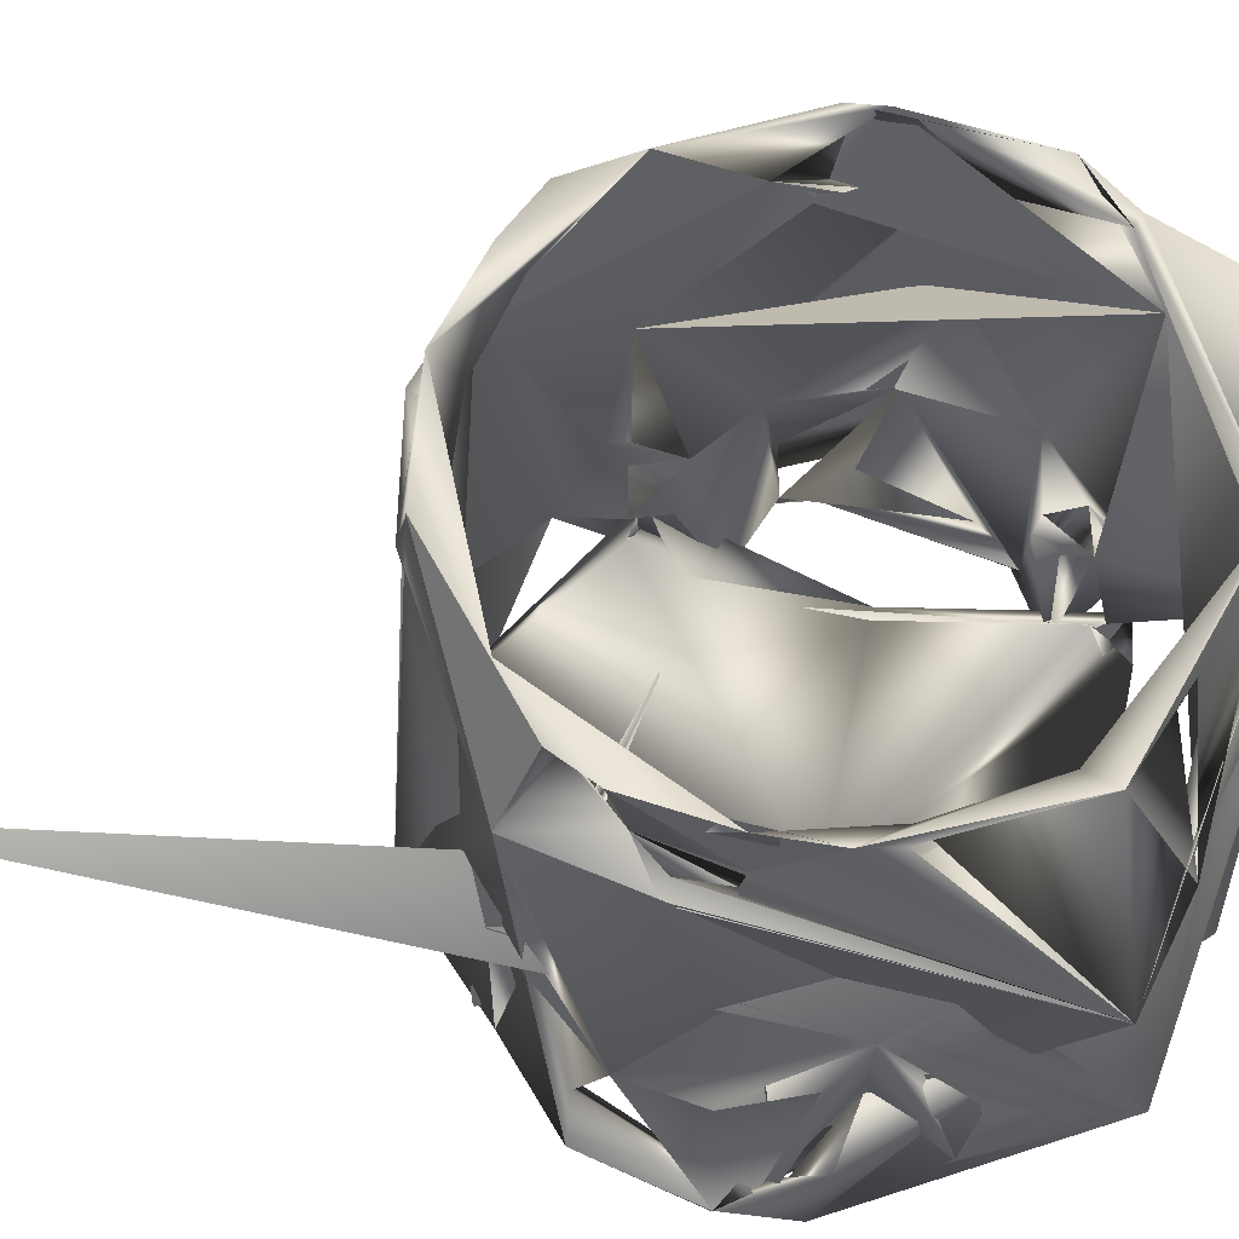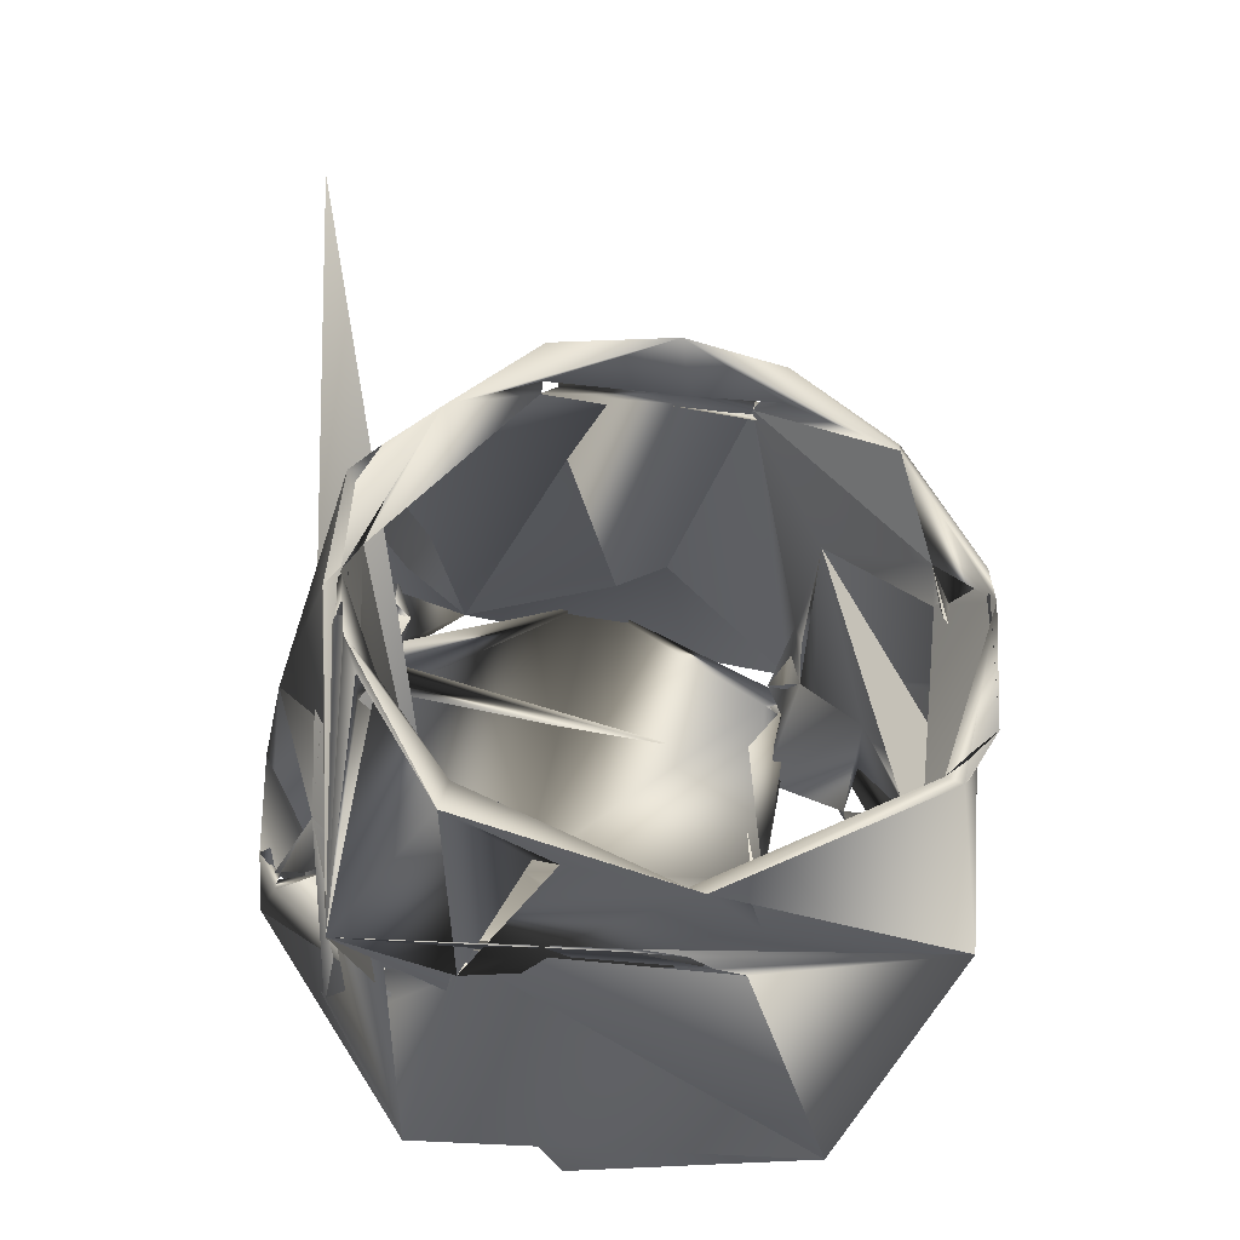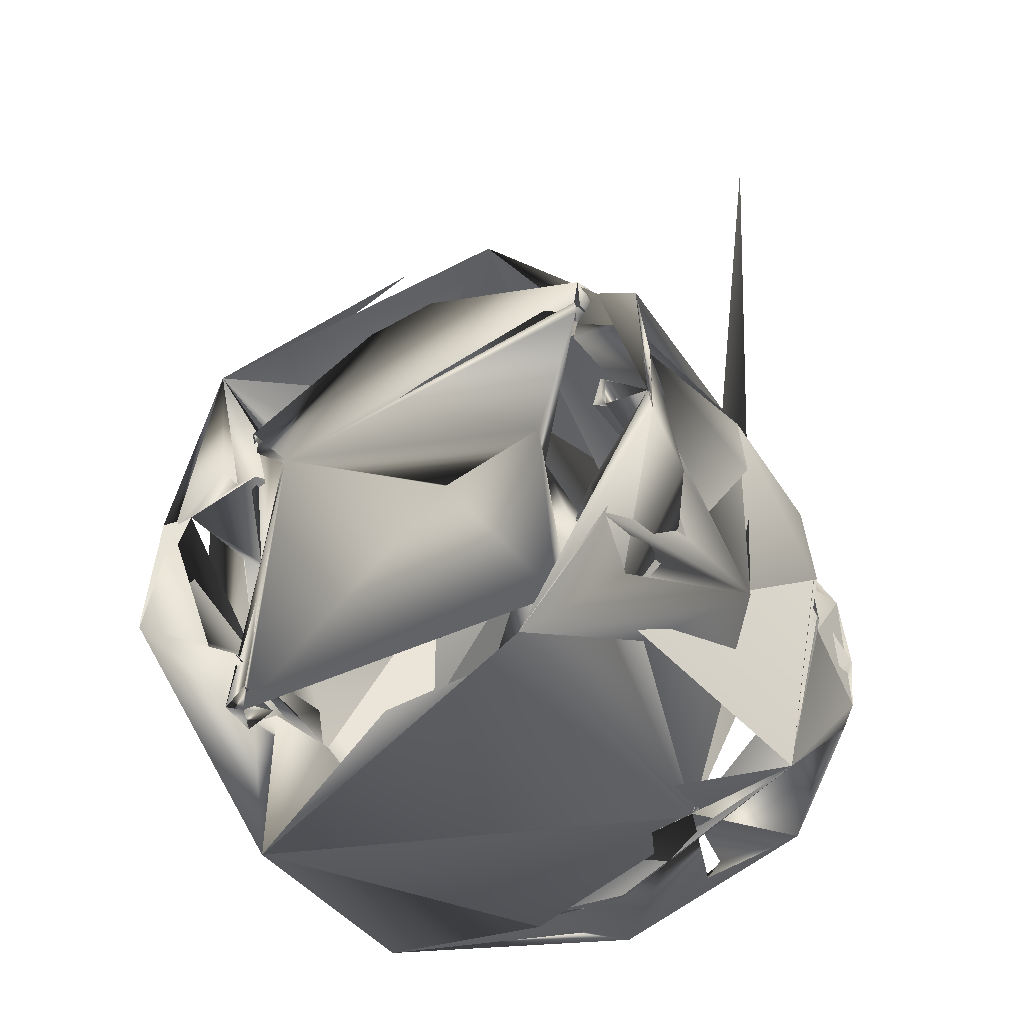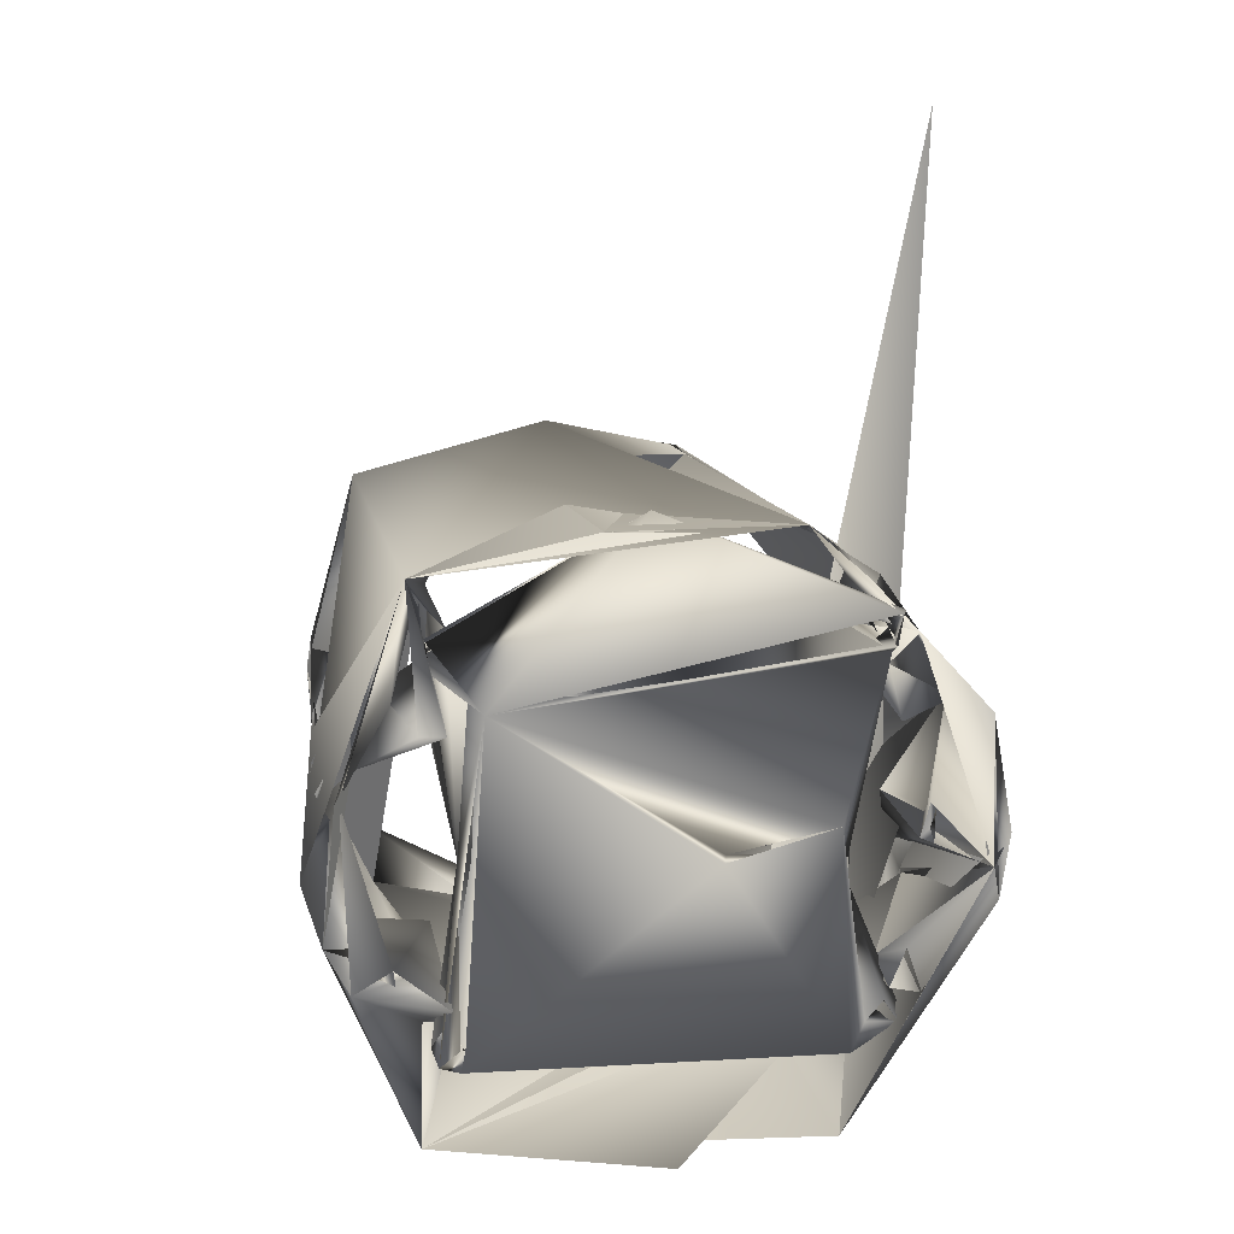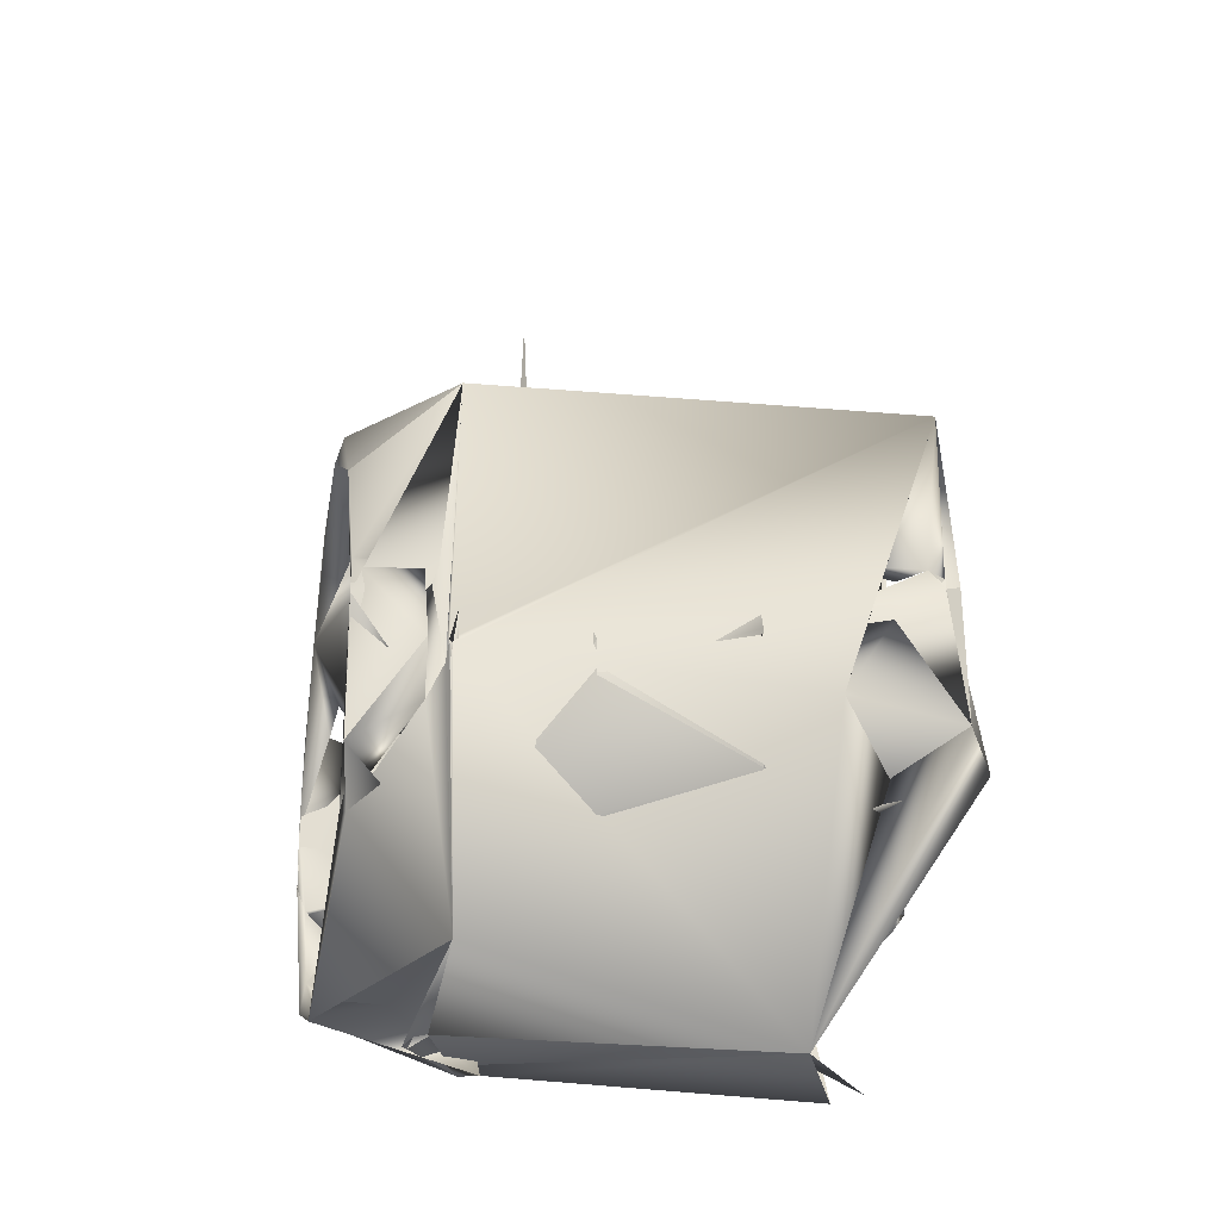
<metadata>
{"format":"obj","ext":"obj","renderer":"f3d","projection":"perspective","resolution":1024,"background":"white","views":[{"elev":58.6,"azim":104.8,"up":"+Y"},{"elev":-32.2,"azim":169.2,"up":"+Z"},{"elev":-44.1,"azim":31.5,"up":"+Z"},{"elev":15.8,"azim":-11.4,"up":"+Z"},{"elev":-22.4,"azim":-100.6,"up":"+Z"}]}
</metadata>
<code>
o bracelet_no_vision_link.003
v -0.03554 -0.04341 0.000941
v -0.02785 -0.06543 0.03158
v -0.03819 -0.05105 -0.005357
v 0.03261 -0.01266 0.01858
v 0.0316 -0.0584 0.0135
v 0.03675 -0.04124 0.008661
v 0.03661 -0.06434 -0.000248
v 0.03462 -0.06319 0.01312
v 0.0375 -0.04142 -0
v -0.037 -0.06437 -0.007406
v -0.03328 -0.06188 0.01079
v -0.0354 -0.06458 0.008211
v 0.02734 -0.05938 0.02132
v 0.01377 -0.06356 0.03462
v -0.004851 -0.0142 0.03641
v -0.02563 -0.04981 -0.03844
v -0.03446 -0.06694 -0.01166
v 0.000709 -0.063 -0.0368
v 0.023 -0.04972 -0.0226
v 0.01849 -0.06398 -0.03413
v 0.03595 -0.06335 -0.008098
v 0.03497 -0.0543 -0.009737
v 0.03427 -0.05995 -0.004721
v -0.02342 -0.0615 0.0136
v -0.02639 -0.06137 0.01379
v -0.02912 -0.06137 0.01742
v -0.03483 -0.06321 0.008134
v -0.02927 -0.05897 -0.01274
v 0.03536 -0.06309 -0.004465
v 0.02847 -0.06153 0.002853
v -0.0257 -0.05371 -0.02119
v -0.02252 -0.0438 -0.01929
v -0.02346 -0.0439 -0.01357
v -0.02331 -0.06146 -0.01684
v -0.03451 -0.04363 -0.01226
v 0.02646 -0.05373 -0.02142
v 0.02824 -0.06136 -0.01916
v 0.01244 -0.01249 0.03127
v 0.032 -0.03003 0.0198
v 0.02403 -0.04389 0.02601
v 0.0229 -0.05376 0.02364
v 0.03256 -0.03286 -0.01153
v -0.02324 -0.04393 0.0251
v -0.0109 -0.01266 0.03238
v -0.02068 -0.0222 0.02179
v -0.02661 -0.01307 -0.02072
v -0.0351 -0.02675 -0.003873
v -0.03548 -0.04365 0.002144
v -0.03082 -0.04387 0.01245
v 0.01801 -0.02314 -0.03254
v -0.007453 -0.06331 0.03484
v 0.02447 -0.06146 -0.01825
v 0.02358 -0.0586 -0.01553
v 0.02334 -0.044 -0.0169
v 0.03021 -0.04683 -0.01091
v -0.02379 -0.05373 0.01866
v -0.02354 -0.04389 0.01731
v -0.02574 -0.05373 0.02102
v 0.02502 -0.06153 0.01222
v 0.02558 -0.0439 0.01332
v 0.0241 -0.05897 0.01793
v 0.02232 -0.04391 0.02099
v -0.02777 -0.01376 0.03078
v -0.002922 -0.01327 0.03319
v 0.00283 -0.01328 0.0332
v 0.01058 -0.01269 0.03254
v -0.03319 -0.01328 0.002983
v -0.03262 -0.01246 -0.000196
v -0.03314 -0.01257 -0.002423
v -0.0332 -0.01327 -0.002958
v -0.03171 -0.01362 -0.0303
v 0.03104 -0.02224 -0.02998
v 0.002922 -0.01327 -0.03319
v 0.002094 -0.01257 -0.03316
v -0.00283 -0.01328 -0.0332
v 0.03284 -0.01257 0.005073
v 0.03053 -0.01145 0.008748
v 0.03423 -0.01401 0.004785
v -0.0336 -0.01272 -0.000961
v -0.008823 -0.01409 -0.03428
v -0.02909 -0.009906 0.01266
v -0.02982 -0.01251 0.009086
v -0.003291 -0.00951 0.03084
v 0.02176 -0.003381 -0.02188
v 0.03 -0.01251 -0.00879
v -0.000758 -0.003185 -0.03097
v -0.03479 -0.02686 -0
v 0.01338 -0.0064 -0.02781
v 0.01094 -0.005166 -0.02874
v 0.01338 -0.005986 0.02783
v -0.000889 -0.002496 0.03302
v 0.02397 -0.002588 0.02068
v 0.02904 -0.005345 0.01047
v 0.0283 -0.006263 0.01434
v 0.03318 -0.002435 -0.000526
v 0.02896 -0.003425 -0.0115
v -0.009301 -0.009662 -0.0315
v -0.01182 -0.004751 -0.02856
v -0.02627 -0.002802 -0.01688
v -0.0331 -0.002477 0.003861
v -0.03263 -0.01022 -0.00674
v -0.02401 -0.002424 0.02139
v -0.01259 -0.005232 0.02805
v 0.01359 -0.00261 0.03029
v 0.02986 -0.003101 0.01533
v 0.03232 -0.002579 0.01015
v 0.0325 -0.0025 -0.007802
v 0.02283 -0.00289 -0.02531
v -0.002328 -0.00229 -0.03191
v -0.02843 -0.003321 -0.01723
v -0.03216 -0.002517 -0.01124
v -0.03249 -0.002522 0.007792
v -0.01249 -0.002664 0.03079
v -0.03334 -0.01026 -0.000252
v 0.03107 -0.003061 -0.01147
v 0.03206 -0.01056 -0.000523
v -0.0106 -0.01001 0.03176
v 0 -0.01342 0.03338
v 0.0342 -0.01453 0.005369
v -0.005871 -0.01501 -0.03343
v 0.03286 -0.01165 1.5e-05
v -0.03189 -0.01221 -0.002449
v -0.03308 -0.01025 5.9e-05
v 0.03661 -0.02969 0.07373
v 0.03305 -0.01261 -1e-06
v -0.03185 -0.01236 0.000182
v 0.02638 -0.06138 -0.0138
v 0.02908 -0.06151 0.002188
v 0.0285 -0.06153 -0
v 0.02732 -0.06153 -0.001026
v 0.029 -0.06153 -0.00181
v 0.02436 -0.0439 0.02147
v 0.02425 -0.0439 0.02288
v 0.02513 -0.0439 0.01727
v 0.02329 -0.0439 -0.02288
v -0.0236 -0.0439 -0.02312
v -0.02394 -0.0439 0.02312
v -0.02329 -0.0439 -0.02145
v -0.02774 -0.04389 -0.01782
v -0.02573 -0.0439 -0.01413
v 0.02828 -0.0439 -0.001775
v -0.03229 -0.05151 0.01107
v 0.02306 -0.05371 0.02168
v -0.0222 -0.0537 0.0226
v 0.02226 -0.0537 -0.02271
v -0.02227 -0.05371 -0.02155
v 0.002082 -0.06528 0.03476
v 0.03663 -0.06442 -0
v -0.02236 -0.05966 -0.000511
v -0.02667 -0.06024 0.02158
v -0.02305 -0.05898 0.023
v 0.02084 -0.05964 -0.02653
v 0.02648 -0.05879 -0.02163
v 0.02584 -0.06062 -0.02267
v -0.02479 -0.06031 -0.02373
v -0.02242 -0.05977 -0.02477
v 0.02207 -0.06064 -0.02243
v 0.01915 -0.06032 0.000368
v 0.0243 -0.05955 0.01945
v 0.01959 -0.05965 -0.005204
v 0.02428 -0.06037 -0.02014
v 0.006389 -0.05977 -0.002074
v -0.01938 -0.06047 0.01533
v 0.006133 -0.06061 -0.002749
v -0.02197 -0.06057 -0.02186
v -0.001885 -0.05995 0.03606
v -0.02536 -0.0606 0.02354
v 0.02522 -0.06048 0.02377
v 0.02463 -0.06047 0.02021
v 0.02595 -0.05873 0.02365
v 0.01951 -0.05925 0.003134
v 0.01962 -0.0593 -0.003009
v -0.02368 -0.05673 -0.02017
v 0.02246 -0.05528 -0.02355
v 0.02551 -0.05525 -0.02211
v 0.02269 -0.05528 -0.02044
v -0.02503 -0.05529 -0.02361
v -0.02161 -0.05525 -0.02218
v 0.02185 -0.05529 0.02137
v 0.0251 -0.05526 0.02083
v 0.02365 -0.05527 0.02425
v -0.02551 -0.05525 0.02203
v 0.03601 -0.04987 0.009994
v 0.03696 -0.05559 0.007674
v -0.03608 -0.05064 0.009093
v -0.03561 -0.05572 0.01268
v 0.02952 -0.0164 0.005343
v -0.03439 -0.02123 -0.005868
v 2e-06 -0.01324 0.03341
v -0.03341 -0.01324 3e-06
v -2e-06 -0.01324 -0.03341
f 1 2 3
f 4 5 6
f 7 5 8
f 9 6 7
f 10 11 3
f 12 11 10
f 12 2 11
f 5 4 8
f 8 4 13
f 13 4 14
f 14 4 15
f 15 2 14
f 10 16 17
f 18 16 19
f 20 19 21
f 19 22 21
f 21 22 7
f 7 22 23
f 9 7 19
f 19 7 23
f 24 2 25
f 11 24 25
f 11 25 26
f 27 11 26
f 27 26 2
f 28 27 17
f 29 5 7
f 29 7 6
f 6 30 29
f 31 32 33
f 31 33 34
f 34 33 28
f 28 33 35
f 36 20 37
f 37 20 29
f 13 29 8
f 38 39 40
f 41 13 14
f 41 14 40
f 6 39 42
f 2 43 44
f 44 43 45
f 16 31 17
f 35 46 47
f 35 47 48
f 48 47 49
f 49 47 45
f 20 50 16
f 16 50 46
f 2 44 51
f 51 44 38
f 51 38 14
f 14 38 40
f 36 37 52
f 36 52 53
f 54 53 55
f 55 53 29
f 56 2 24
f 56 24 57
f 57 24 49
f 49 24 11
f 58 2 56
f 59 60 6
f 59 6 5
f 61 62 59
f 59 62 60
f 63 64 65
f 63 65 66
f 67 68 69
f 67 69 70
f 70 69 71
f 72 73 74
f 74 73 75
f 74 75 71
f 76 77 72
f 6 19 78
f 2 15 63
f 2 63 68
f 3 2 79
f 16 3 79
f 19 72 78
f 6 78 4
f 15 4 66
f 68 79 2
f 79 71 16
f 16 71 80
f 72 16 80
f 81 45 82
f 44 45 81
f 83 38 44
f 77 39 38
f 50 39 77
f 84 50 85
f 71 46 86
f 86 46 50
f 45 87 46
f 46 87 47
f 84 88 50
f 88 84 89
f 50 89 86
f 86 89 84
f 90 83 91
f 92 90 91
f 92 93 94
f 95 93 92
f 85 72 84
f 84 72 96
f 97 71 86
f 71 98 99
f 99 98 86
f 98 97 86
f 100 101 99
f 99 46 71
f 102 81 100
f 100 82 46
f 100 46 101
f 102 44 81
f 83 103 91
f 91 103 102
f 102 103 44
f 38 90 92
f 38 92 77
f 77 92 94
f 77 93 95
f 77 95 85
f 85 95 96
f 91 104 92
f 92 104 105
f 92 105 106
f 92 106 95
f 96 95 107
f 96 107 84
f 84 107 108
f 84 108 86
f 86 108 109
f 86 109 99
f 99 109 110
f 99 110 100
f 100 110 111
f 100 112 102
f 102 113 91
f 71 101 110
f 114 81 112
f 112 63 102
f 4 77 94
f 72 115 107
f 107 115 108
f 106 77 116
f 4 94 105
f 4 105 104
f 4 104 38
f 66 104 91
f 66 91 117
f 117 91 113
f 63 44 113
f 63 113 102
f 114 112 111
f 114 111 101
f 71 110 109
f 97 109 50
f 72 50 108
f 116 72 107
f 116 107 106
f 66 65 15
f 15 65 118
f 15 118 64
f 15 64 63
f 79 68 67
f 119 72 77
f 119 77 4
f 79 70 71
f 80 71 120
f 120 71 75
f 120 73 72
f 89 50 109
f 89 109 108
f 89 108 88
f 88 108 50
f 71 109 98
f 98 109 97
f 46 110 101
f 101 111 99
f 99 111 46
f 46 111 110
f 82 112 81
f 81 63 100
f 100 63 82
f 82 63 112
f 44 117 83
f 83 117 113
f 83 113 103
f 103 113 44
f 83 66 38
f 90 38 104
f 90 104 83
f 83 104 66
f 93 77 106
f 93 106 105
f 93 105 94
f 72 108 96
f 96 108 115
f 96 115 85
f 85 115 72
f 77 76 121
f 122 71 68
f 4 38 66
f 63 81 122
f 122 81 101
f 122 101 71
f 71 97 50
f 71 50 72
f 81 114 123
f 81 123 101
f 66 117 44
f 42 124 50
f 72 121 125
f 72 116 121
f 126 68 63
f 29 127 37
f 127 29 53
f 127 53 52
f 61 59 5
f 128 29 30
f 128 30 129
f 129 30 130
f 129 130 131
f 131 130 23
f 131 23 29
f 5 29 13
f 132 60 62
f 60 132 40
f 62 40 133
f 132 133 40
f 134 40 39
f 40 134 60
f 6 60 39
f 42 50 135
f 135 50 54
f 31 34 17
f 46 35 136
f 137 43 57
f 138 32 136
f 136 32 46
f 138 139 32
f 43 137 45
f 136 35 139
f 139 35 140
f 140 35 33
f 140 33 32
f 42 23 141
f 141 23 130
f 141 130 6
f 6 130 30
f 141 128 131
f 141 131 42
f 42 131 29
f 42 29 128
f 42 128 6
f 6 128 141
f 55 23 42
f 23 22 29
f 29 22 55
f 27 1 11
f 11 142 49
f 1 49 142
f 1 28 35
f 28 16 27
f 27 16 10
f 27 10 1
f 1 10 28
f 40 62 41
f 61 41 62
f 13 41 143
f 143 41 61
f 57 43 56
f 56 43 144
f 2 144 43
f 58 56 144
f 54 50 53
f 53 50 145
f 20 145 50
f 36 53 145
f 31 146 32
f 46 32 16
f 16 32 146
f 10 3 28
f 28 3 16
f 54 145 135
f 135 145 20
f 135 20 42
f 42 20 36
f 42 36 54
f 54 36 145
f 139 16 136
f 136 16 146
f 136 146 138
f 138 146 31
f 138 31 139
f 139 31 16
f 137 58 45
f 45 58 57
f 57 58 144
f 57 144 137
f 137 144 2
f 137 2 58
f 62 143 132
f 132 143 61
f 132 61 13
f 132 13 133
f 133 13 62
f 62 13 143
f 134 61 60
f 60 61 5
f 60 5 39
f 39 5 13
f 39 13 134
f 134 13 61
f 45 26 49
f 49 26 25
f 49 25 57
f 57 25 2
f 57 2 45
f 45 2 26
f 139 17 32
f 32 17 34
f 32 34 140
f 140 34 28
f 140 28 139
f 139 28 17
f 54 52 42
f 42 52 37
f 42 37 55
f 55 37 127
f 55 127 54
f 54 127 52
f 12 27 2
f 2 51 147
f 7 8 148
f 148 8 21
f 29 20 21
f 2 1 142
f 142 11 2
f 3 11 1
f 55 22 19
f 19 23 55
f 48 49 1
f 149 150 151
f 152 153 154
f 155 149 156
f 157 152 154
f 158 152 157
f 159 158 160
f 161 160 157
f 158 157 160
f 162 163 164
f 152 158 164
f 152 164 156
f 165 156 163
f 155 156 165
f 163 166 167
f 163 168 166
f 169 163 159
f 158 159 163
f 163 162 158
f 156 164 163
f 170 166 168
f 150 167 166
f 154 153 161
f 161 153 160
f 163 149 155
f 169 159 168
f 168 159 170
f 158 162 171
f 158 171 172
f 158 172 164
f 164 172 162
f 162 151 166
f 159 160 171
f 171 160 172
f 173 162 156
f 160 162 172
f 151 162 149
f 162 159 171
f 162 173 149
f 160 152 162
f 162 152 156
f 159 162 166
f 174 175 152
f 152 175 153
f 153 175 176
f 153 176 160
f 160 176 174
f 160 174 152
f 149 173 177
f 149 177 156
f 156 177 178
f 156 178 173
f 179 180 159
f 159 180 170
f 170 180 181
f 170 181 166
f 166 181 179
f 166 179 159
f 151 182 166
f 166 182 150
f 150 182 163
f 150 163 151
f 182 167 149
f 182 149 163
f 151 163 167
f 151 167 182
f 150 149 167
f 179 163 180
f 180 163 169
f 180 169 168
f 180 168 181
f 181 168 179
f 179 168 163
f 174 157 154
f 174 154 175
f 175 154 161
f 175 161 176
f 176 161 157
f 176 157 174
f 177 155 178
f 178 155 165
f 178 165 173
f 173 165 163
f 173 163 155
f 173 155 177
l 119 78
l 39 124
l 70 190
l 185 186
l 18 20
l 67 190
l 65 189
l 73 191
l 64 189
l 17 12
l 187 188
l 75 191
l 76 125
l 122 126
l 14 147
l 183 184

</code>
